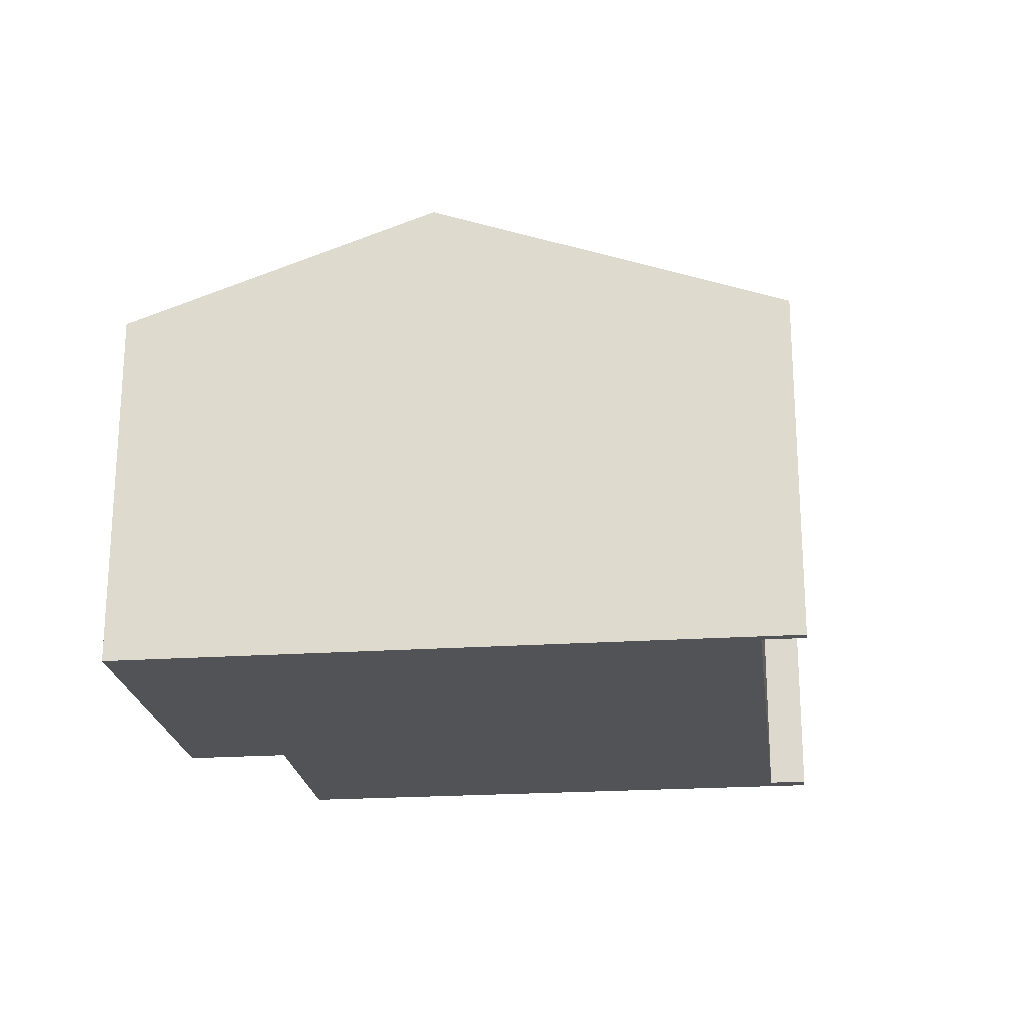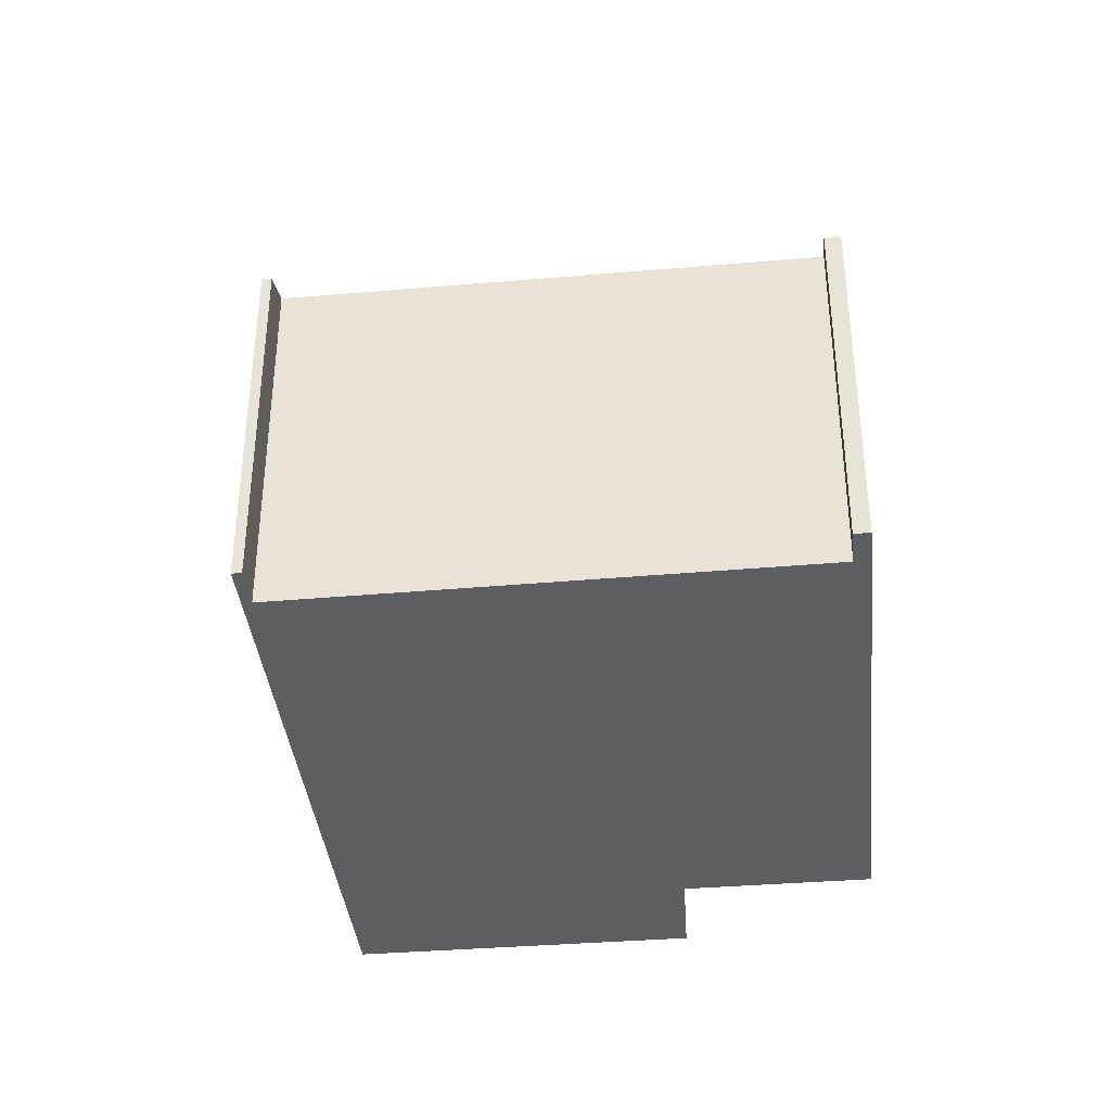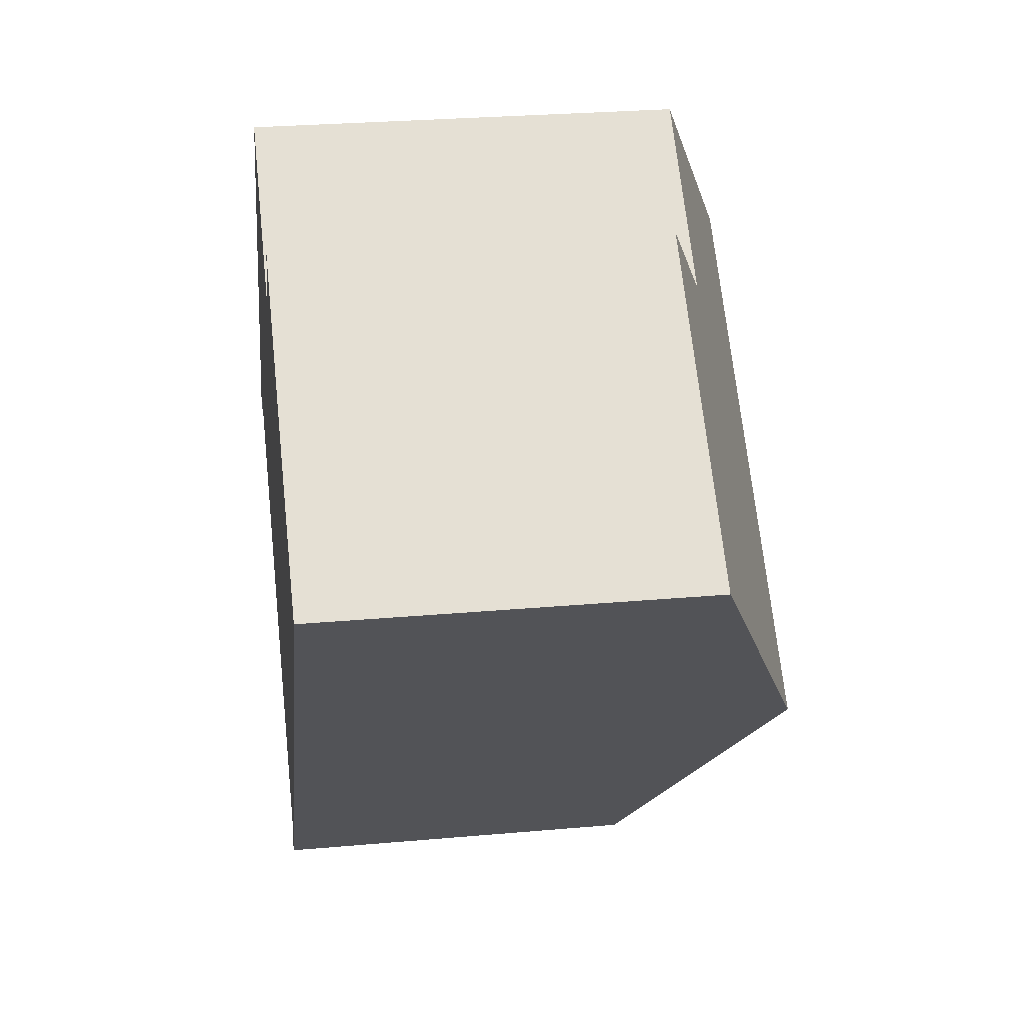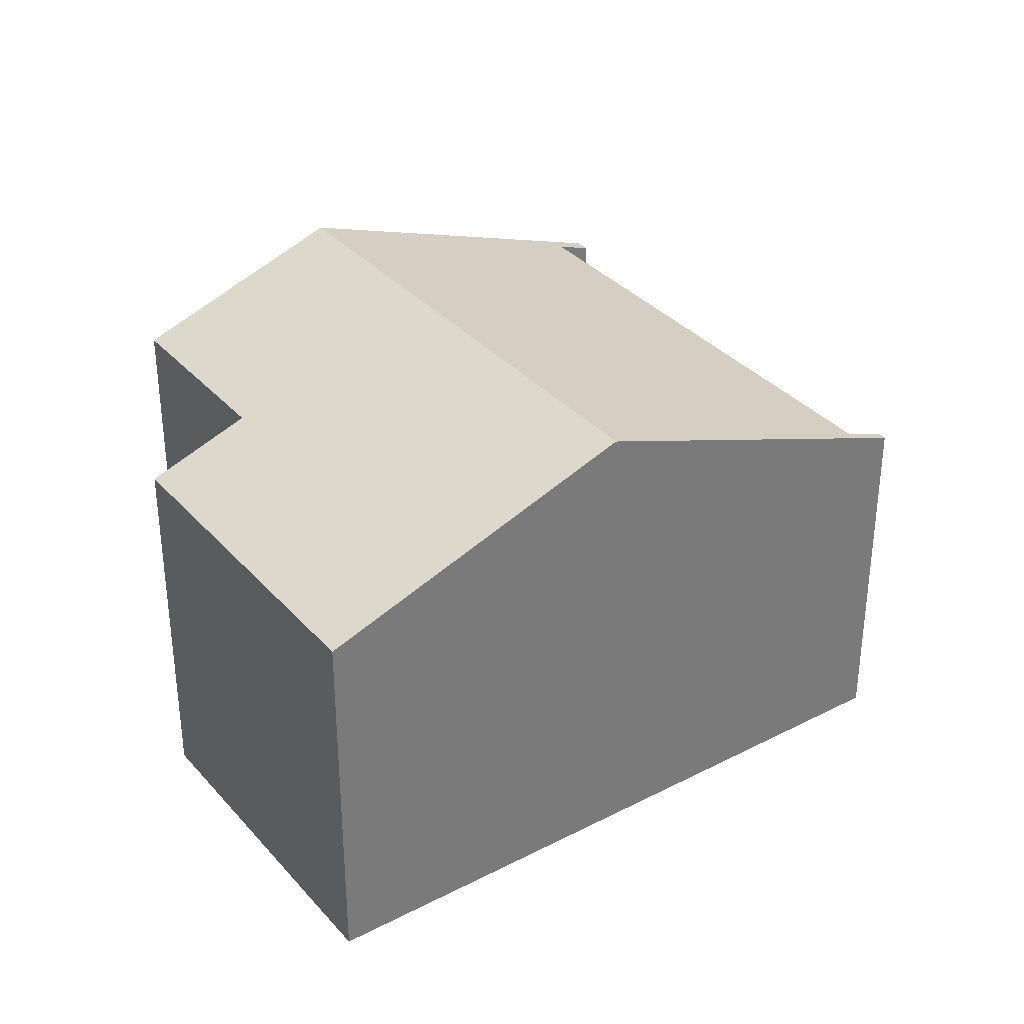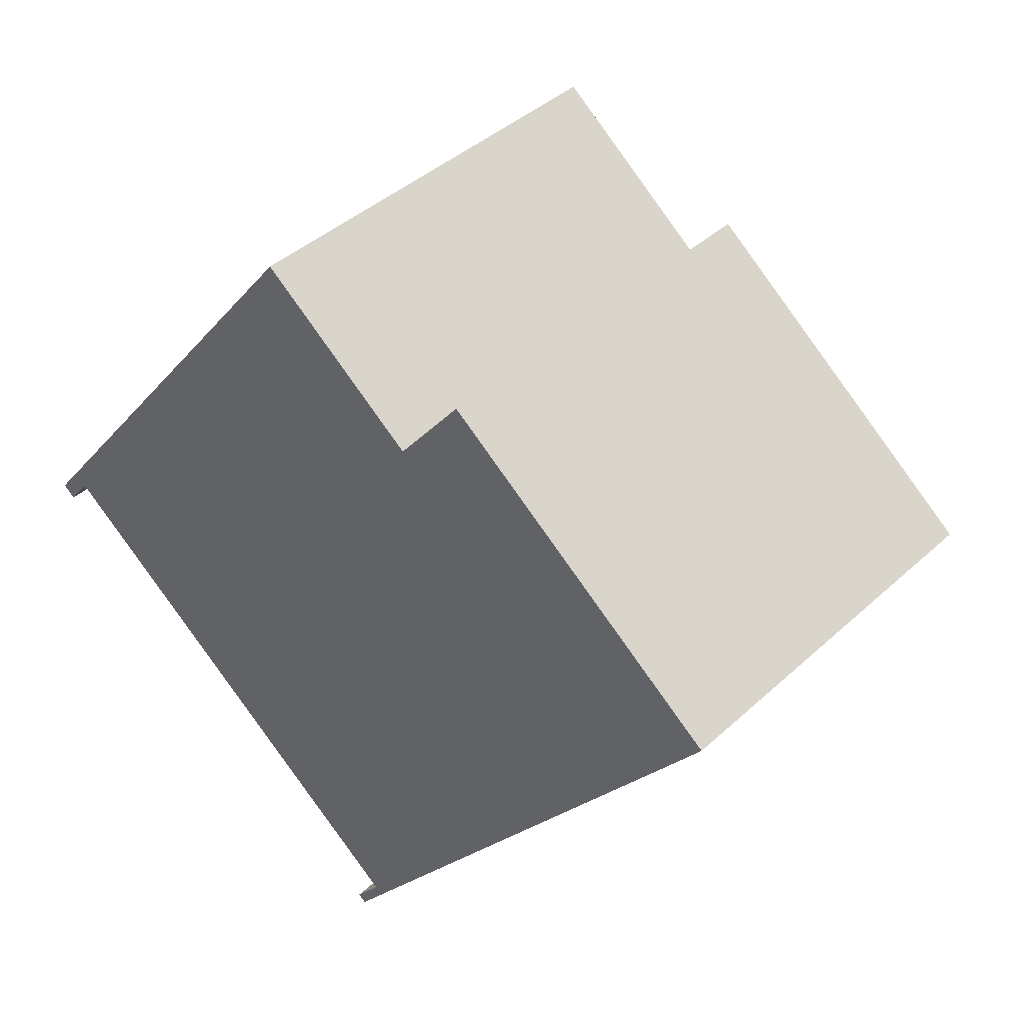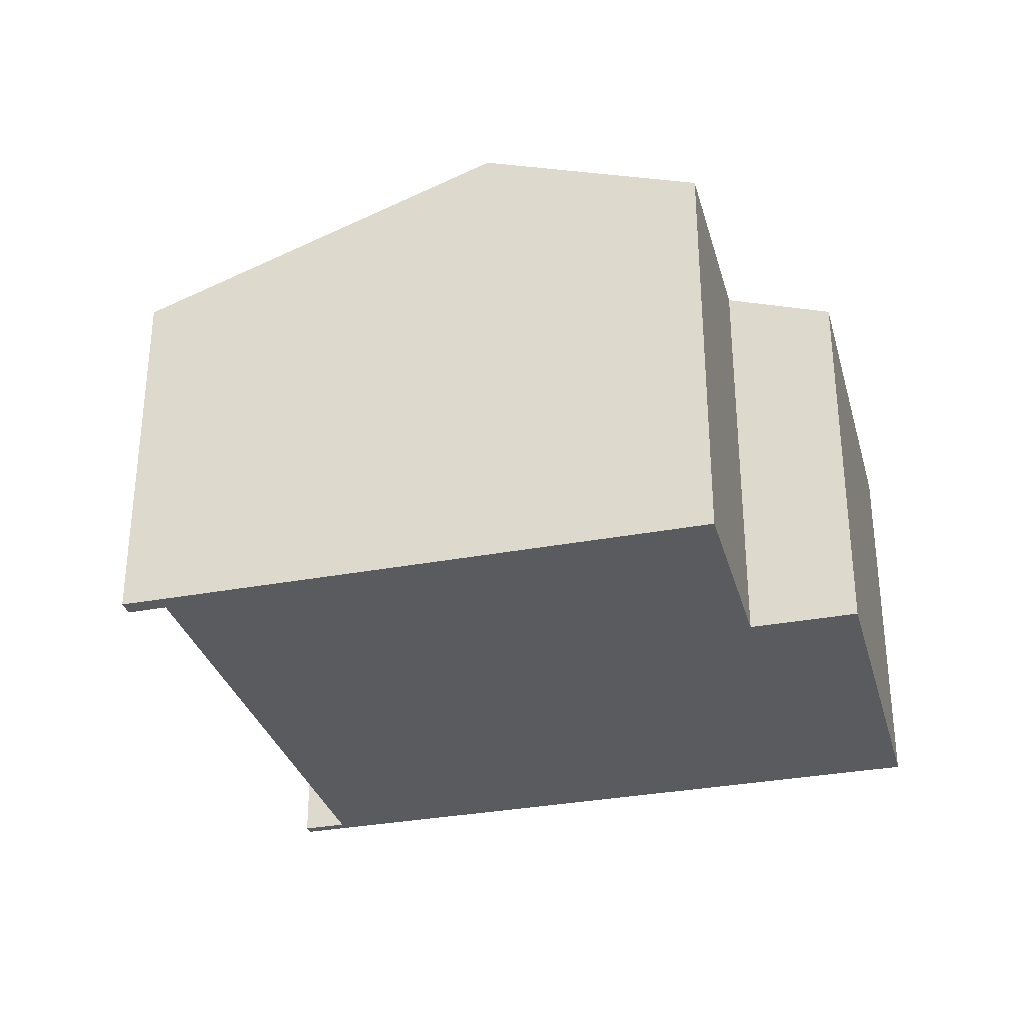
<metadata>
{"format":"obj","ext":"obj","renderer":"f3d","projection":"perspective","resolution":1024,"background":"white","views":[{"elev":-22.0,"azim":135.2,"up":"+Y"},{"elev":-37.9,"azim":-135.6,"up":"+Y"},{"elev":28.0,"azim":82.3,"up":"+Z"},{"elev":34.0,"azim":93.6,"up":"+Y"},{"elev":40.9,"azim":41.9,"up":"+Z"},{"elev":-32.3,"azim":-36.8,"up":"+Y"}]}
</metadata>
<code>
v  0.437 7.133 0.549
v  0.245 6.89 -0.195
v  0 6.89 4.219e-16
v  0.678 7.133 0.357
v  4.395 9.339 5.53
v  0.707 7.15 0.394
v  8.767 7.18 -5.896
v  12.79 9.339 -1.14
v  8.832 7.133 -6.121
v  8.683 7.133 -6.002
v  8.395 6.89 -6.671
v  8.244 6.89 -6.551
v  16.69 7.168 3.763
v  10.04 7.877 6.431
v  11.31 7.168 8.032
v  7.018 7.877 8.832
v  8.395 4.085e-16 -6.671
v  8.244 4.011e-16 -6.551
v  8.767 3.61e-16 -5.896
v  0.707 -2.413e-17 0.394
v  0.245 1.194e-17 -0.195
v  0 0 0
v  8.683 3.675e-16 -6.002
v  0.437 -3.362e-17 0.549
v  4.395 -3.386e-16 5.53
v  7.018 -5.408e-16 8.832
v  10.04 -3.938e-16 6.431
v  11.31 -4.918e-16 8.032
v  0.678 -2.186e-17 0.357
v  16.69 -2.304e-16 3.763
v  12.79 6.98e-17 -1.14
v  8.832 3.748e-16 -6.121
g defaultobject
f 1 2 3
f 2 1 4
f 4 1 5
f 4 5 6
f 6 5 7
f 7 5 8
f 7 8 9
f 10 11 12
f 11 10 9
f 9 10 7
f 13 14 15
f 14 13 5
f 5 13 8
f 5 16 14
f 17 12 11
f 12 17 18
f 19 6 7
f 6 19 20
f 21 3 2
f 3 21 22
f 10 19 7
f 19 10 12
f 19 12 18
f 19 18 23
f 22 1 3
f 1 22 5
f 5 22 16
f 16 22 24
f 16 24 25
f 16 25 26
f 27 15 14
f 15 27 28
f 20 4 6
f 4 20 2
f 2 20 21
f 21 20 29
f 30 8 13
f 8 30 31
f 8 31 9
f 9 31 32
f 9 32 11
f 11 32 17
f 26 14 16
f 14 26 27
f 28 13 15
f 13 28 30
f 25 20 19
f 20 25 24
f 20 24 29
f 29 24 21
f 21 24 22
f 28 31 30
f 31 28 27
f 31 27 26
f 31 26 25
f 31 25 19
f 31 19 32
f 32 19 23
f 32 23 17
f 17 23 18

</code>
